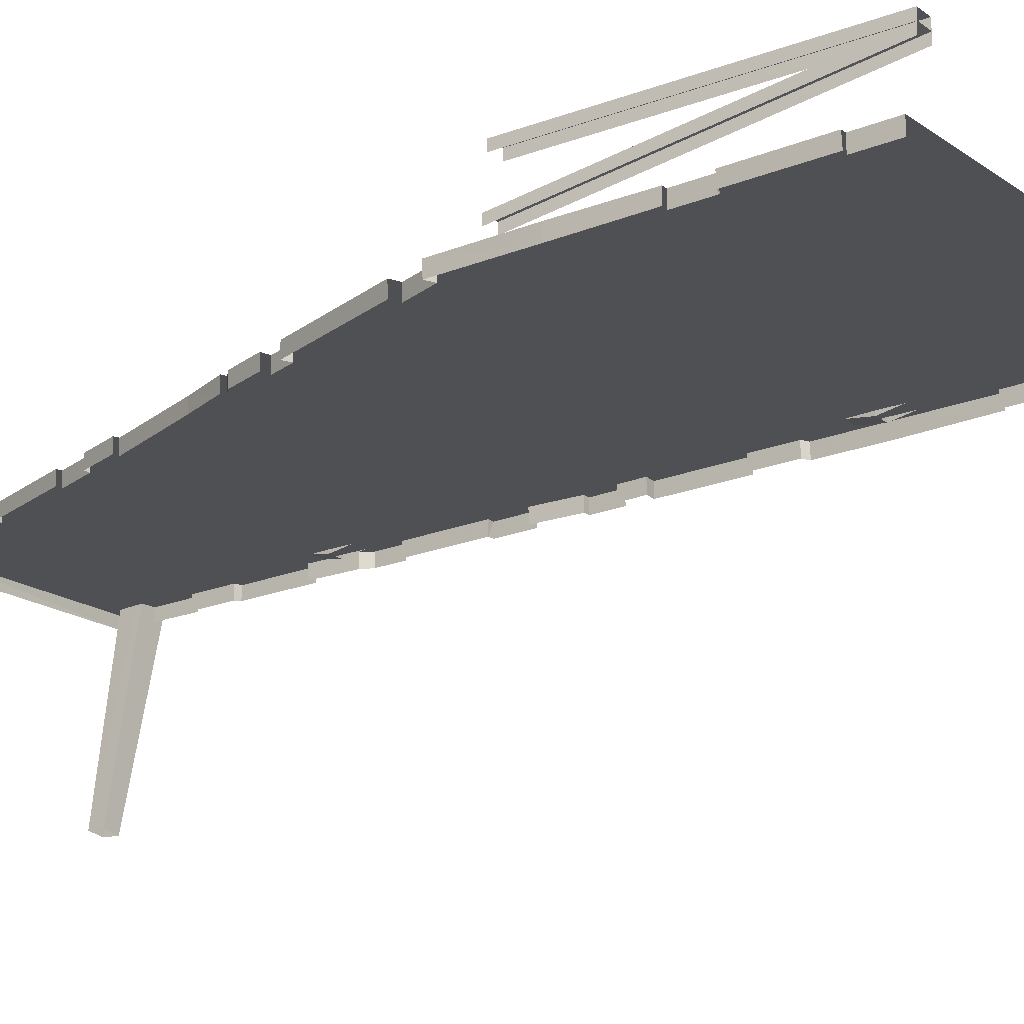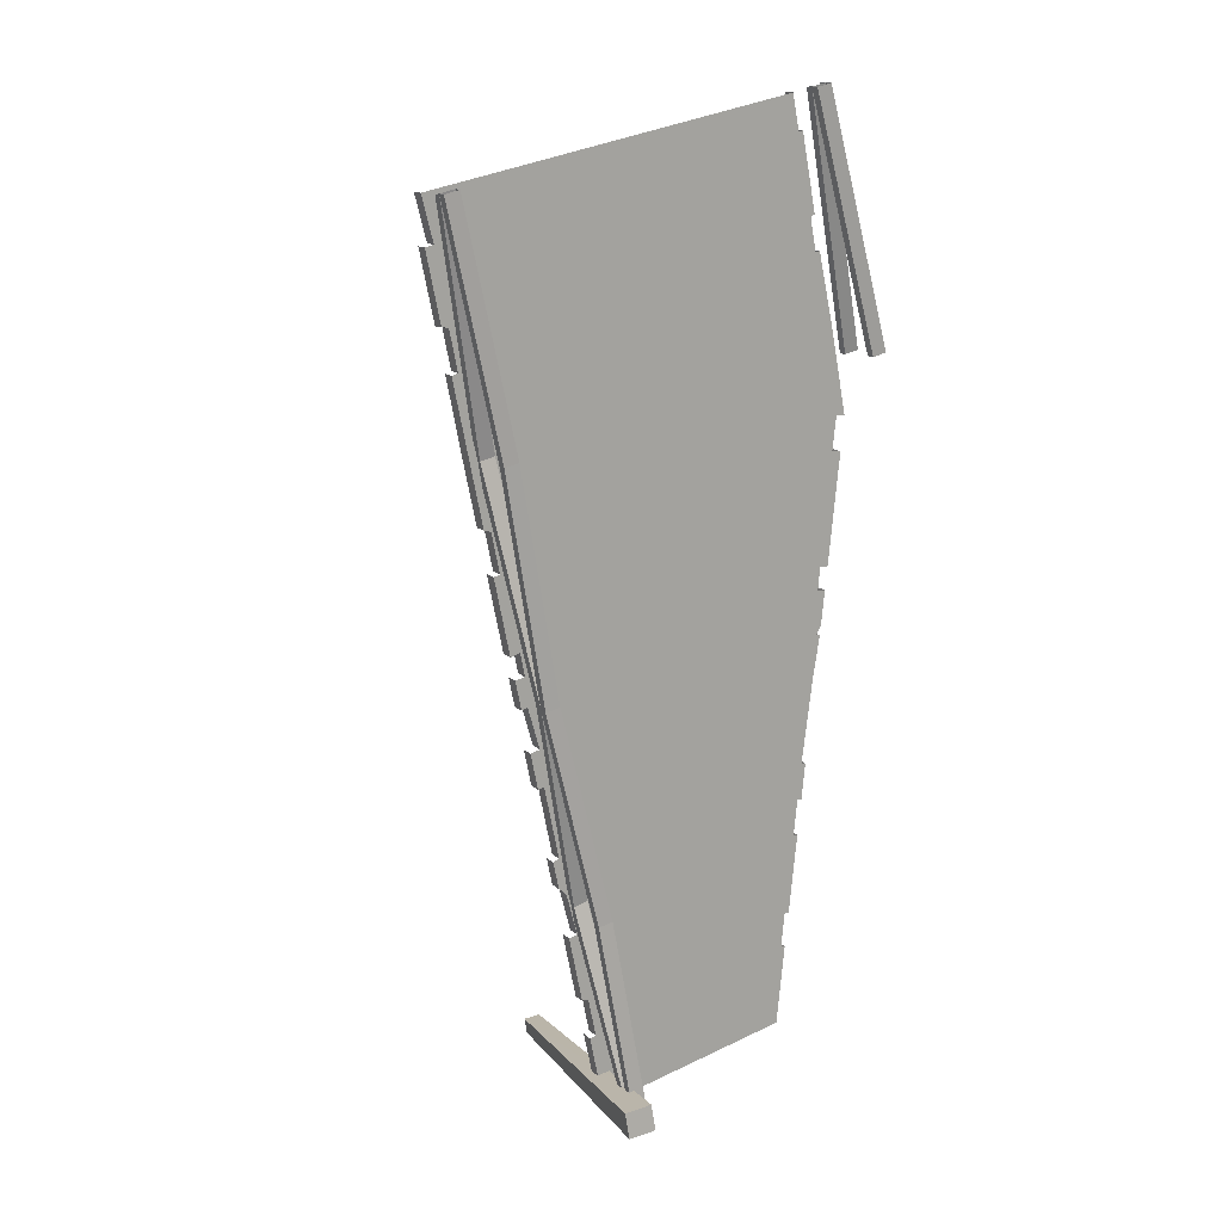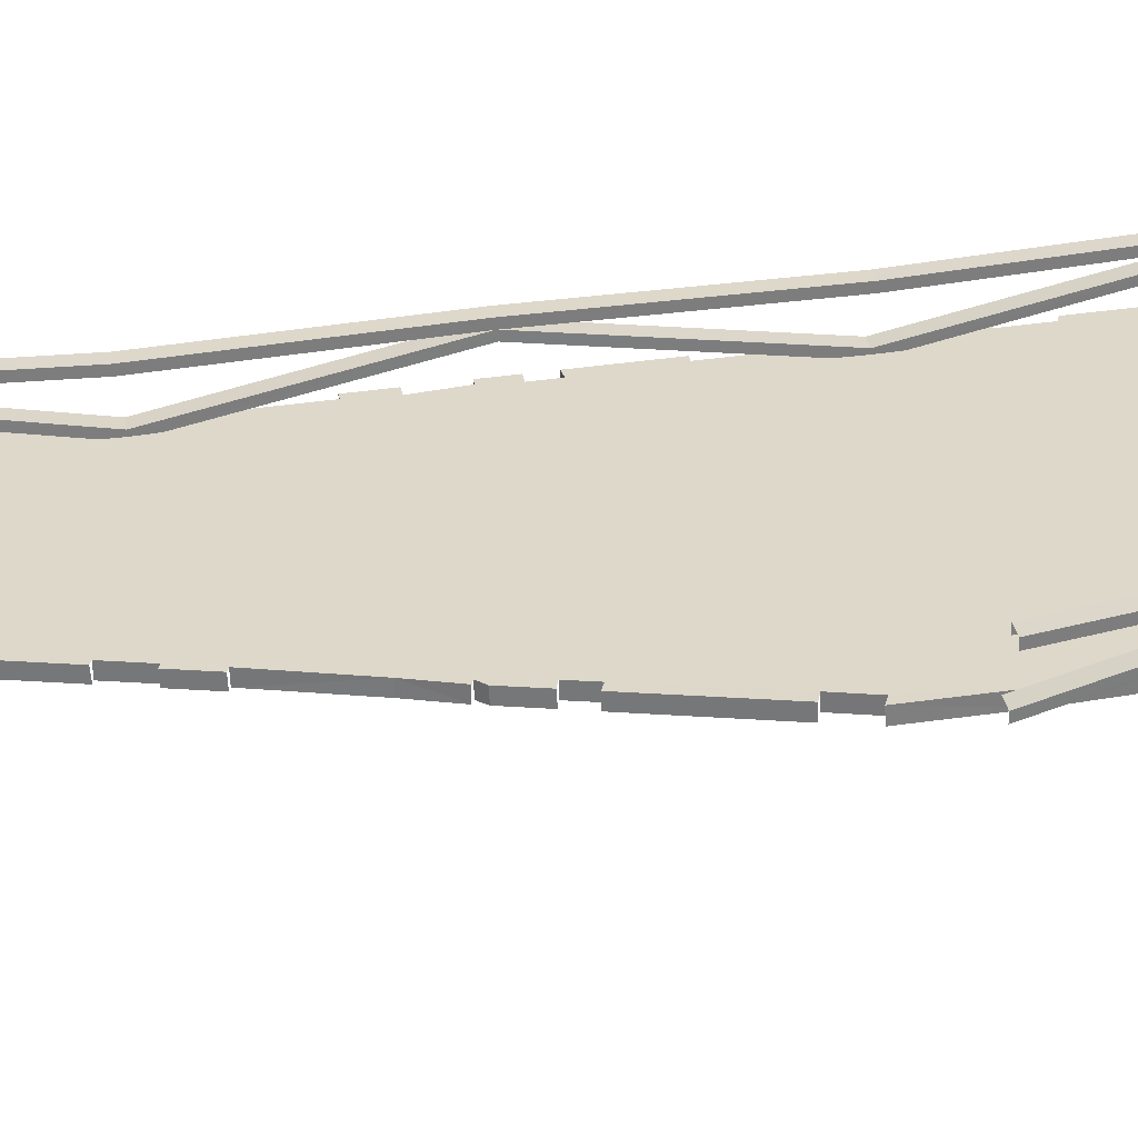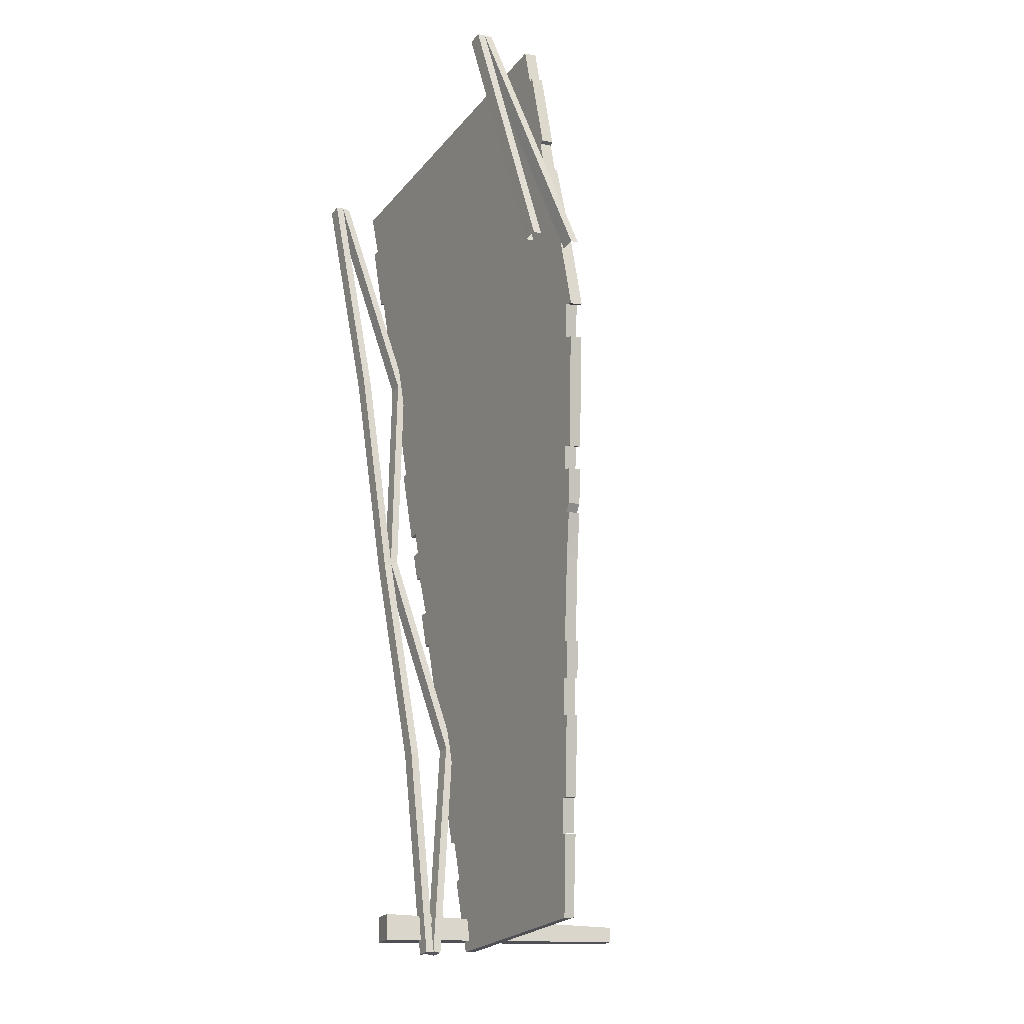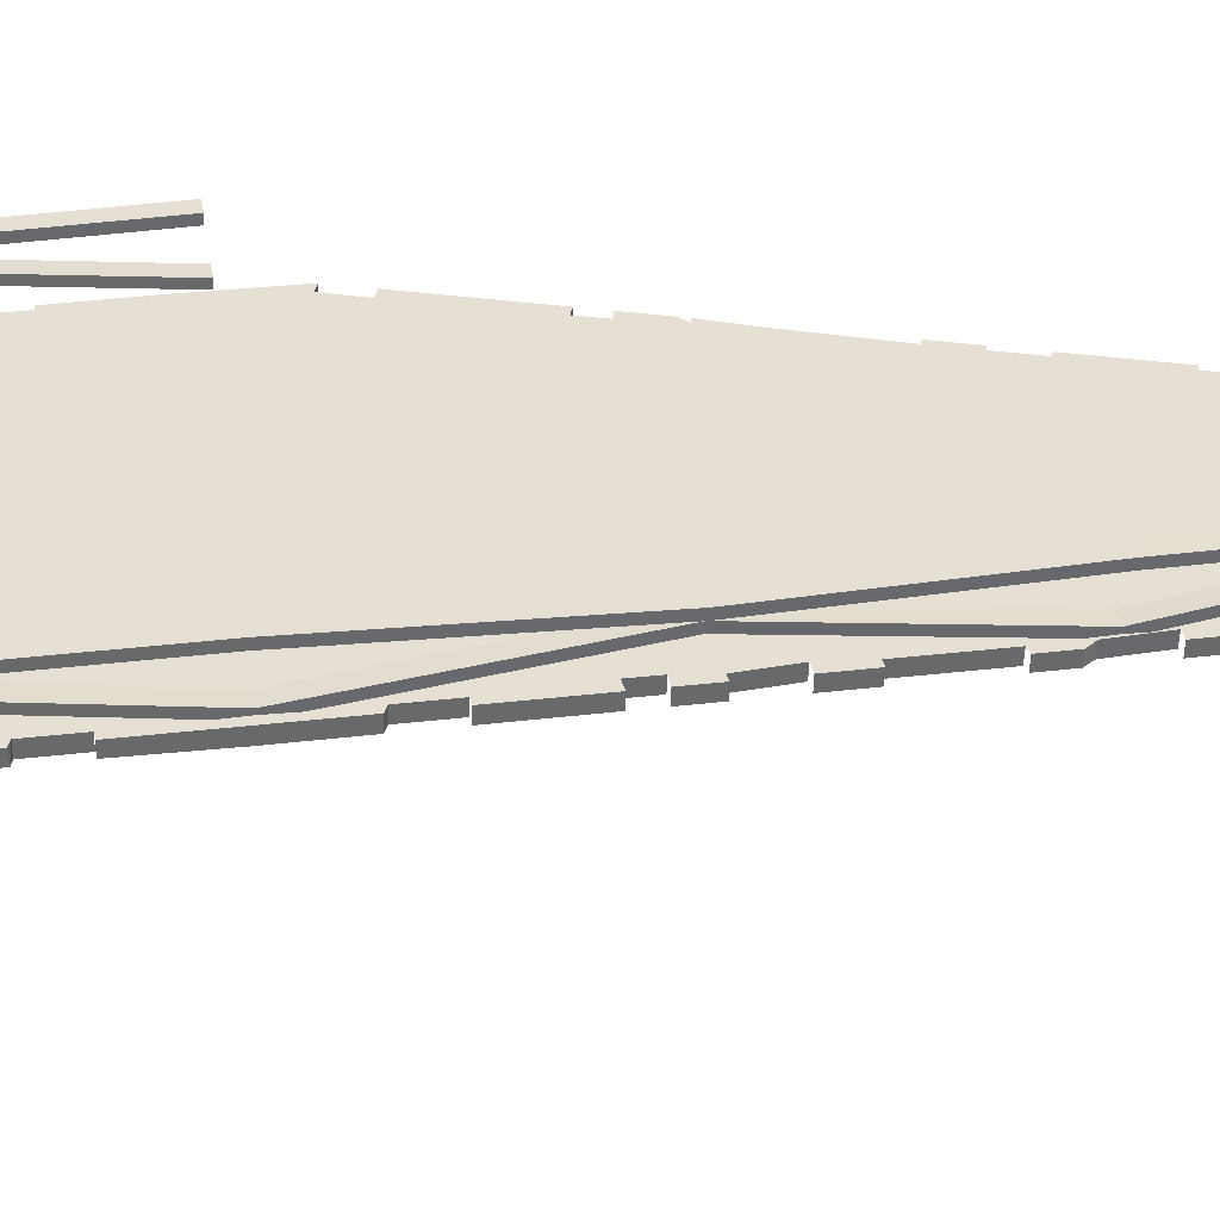
<metadata>
{"format":"obj","ext":"obj","renderer":"f3d","projection":"perspective","resolution":1024,"background":"white","views":[{"elev":-17.5,"azim":-41.3,"up":"+Y"},{"elev":14.1,"azim":148.4,"up":"+Z"},{"elev":32.1,"azim":-86.7,"up":"+Y"},{"elev":-10.9,"azim":-121.0,"up":"+Z"},{"elev":37.0,"azim":92.1,"up":"+Y"}]}
</metadata>
<code>
g polySurface758
v -538.3 -136.6 1577
v -387.1 -96.61 2119
v -570.5 -136.1 1584
v -354.9 -97.08 2112
v -570.6 -154.4 1585
v -387.1 -96.61 2119
v -387.3 -114.8 2119
v -570.5 -136.1 1584
v -355.1 -115.3 2112
v -538.3 -136.6 1577
v -538.4 -154.8 1578
v -354.9 -97.08 2112
v -355.4 -133.1 2112
v -541.2 -233.2 1572
v -541.4 -250.8 1572
v -355.1 -115.3 2112
v -541.2 -233.2 1572
v -387.3 -114.8 2119
v -573.5 -232.7 1579
v -355.1 -115.3 2112
v -573.7 -250.4 1579
v -387.3 -114.8 2119
v -387.6 -132.6 2119
v -573.5 -232.7 1579
v -17.89 -674.5 50.8
v 63.13 -97.42 26.4
v -22.95 -672.6 16.35
v 71.67 -100.7 84.3
v 14.4 -91.77 93.3
v -56.81 -667 21.8
v 5.851 -88.5 35.33
v -51.74 -668.9 55.96
v 63.13 -97.42 26.4
v -56.81 -667 21.8
v -22.95 -672.6 16.35
v 5.851 -88.5 35.33
v 14.4 -91.77 93.3
v -17.89 -674.5 50.8
v -51.74 -668.9 55.96
v 71.67 -100.7 84.3
v 71.67 -100.7 84.3
v 5.851 -88.5 35.33
v 63.13 -97.42 26.4
v 14.4 -91.77 93.3
v 275.7 -259.1 1435
v 216.6 -197.1 944.9
v 184.3 -196.7 952.2
v 308 -259.6 1427
v 57.44 -287.8 485.7
v -1.181 -208.4 -2.901
v -33.4 -207.9 4.367
v 89.66 -288.3 478.4
v 276.1 -241.2 1435
v 216.5 -179.4 943.5
v 308.4 -241.7 1428
v 184.3 -178.9 950.7
v 308 -259.6 1427
v 216.5 -179.4 943.5
v 216.6 -197.1 944.9
v 308.4 -241.7 1428
v 184.3 -196.7 952.2
v 276.1 -241.2 1435
v 275.7 -259.1 1435
v 184.3 -178.9 950.7
v 184.3 -178.9 950.7
v 89.73 -270.6 477.6
v 216.5 -179.4 943.5
v 57.51 -270.2 484.8
v 216.6 -197.1 944.9
v 89.73 -270.6 477.6
v 89.66 -288.3 478.4
v 216.5 -179.4 943.5
v 57.44 -287.8 485.7
v 184.3 -178.9 950.7
v 184.3 -196.7 952.2
v 57.51 -270.2 484.8
v -32.36 -190.1 7.821
v -1.181 -208.4 -2.901
v -0.1336 -190.5 0.5519
v -33.4 -207.9 4.367
v -32.21 -171.8 7.272
v 0.007629 -172.3 -0.01025
v 406.7 -136.5 1943
v 308.4 -241.7 1428
v 438.9 -137 1936
v 276.1 -241.2 1435
v 437.9 -154.8 1932
v 308.4 -241.7 1428
v 308 -259.6 1427
v 438.9 -137 1936
v 275.7 -259.1 1435
v 406.7 -136.5 1943
v 405.7 -154.4 1940
v 276.1 -241.2 1435
v 278.5 -143.1 1438
v 215.7 -161.6 939
v 310.7 -143.6 1431
v 183.5 -161.1 946.3
v 88.65 -174.6 465.1
v 56.41 -174.1 472.4
v 0.007629 -172.3 -0.01025
v -32.21 -171.8 7.272
v 88.51 -192.8 465.7
v 0.007629 -172.3 -0.01025
v -0.1336 -190.5 0.5519
v 88.65 -174.6 465.1
v 215.6 -179.8 939.6
v 215.7 -161.6 939
v 310.6 -161.8 1431
v 310.7 -143.6 1431
v -32.36 -190.1 7.821
v 56.41 -174.1 472.4
v 56.27 -192.3 472.9
v -32.21 -171.8 7.272
v 183.5 -161.1 946.3
v 183.4 -179.4 946.8
v 278.5 -143.1 1438
v 278.4 -161.3 1438
v 406.9 -118.3 1943
v 310.7 -143.6 1431
v 439.1 -118.7 1935
v 278.5 -143.1 1438
v 438.9 -137 1936
v 310.7 -143.6 1431
v 310.6 -161.8 1431
v 439.1 -118.7 1935
v 278.4 -161.3 1438
v 406.9 -118.3 1943
v 406.7 -136.5 1943
v 278.5 -143.1 1438
v -33.4 -207.9 4.367
v 57.51 -270.2 484.8
v 57.44 -287.8 485.7
v -32.2 -190.2 8.647
v 57.51 -270.2 484.8
v 0.01562 -190.7 1.365
v 89.73 -270.6 477.6
v -32.2 -190.2 8.647
v 89.66 -288.3 478.4
v 0.01562 -190.7 1.365
v -1.181 -208.4 -2.901
v 89.73 -270.6 477.6
v 363.2 -272.6 1595
v 326.3 -251.3 1430
v 325.8 -280.2 1430
v 363.3 -246.2 1594
v -407.6 -226.5 2023
v 425.1 -235.5 1931
v -390.5 -224.1 2099
v 398.8 -238.4 1837
v 368.9 -243.3 1683
v 384.2 -243.3 1686
v 417.6 -238.7 1833
v 417.3 -265.5 1833
v 383.5 -269.9 1684
v -445.1 -231.8 1855
v 349.4 -246 1597
v -461.1 -234 1783
v -454.8 -231.6 1859
v -417.7 -226.3 2025
v 326.3 -251.3 1430
v 363.3 -246.2 1594
v -512.2 -239 1621
v -471.2 -233.9 1786
v 368.9 -243.3 1683
v 368.6 -271.5 1684
v 368.6 -271.5 1684
v 349.2 -274.2 1598
v -471.4 -260.3 1786
v -512.2 -239 1621
v -471.2 -233.9 1786
v -512.5 -267.9 1622
v -417.7 -253.2 2027
v -454.8 -231.6 1859
v -417.7 -226.3 2025
v -454.9 -258.1 1860
v -445.3 -260 1856
v -445.1 -231.8 1855
v -390.5 -224.1 2099
v -407.8 -254.7 2023
v -407.6 -226.5 2023
v -390.8 -252.3 2099
v -445.1 -231.8 1855
v -461.3 -262.3 1784
v -461.1 -234 1783
v -445.3 -260 1856
v 424.9 -263.7 1932
v 398.8 -238.4 1837
v 398.6 -266.6 1838
v 425.1 -235.5 1931
v 39.66 -317.5 168.1
v 2.717 -296.2 3.43
v 2.288 -320.3 3.086
v 39.8 -291.1 167
v 167.4 -270.1 828.6
v 170.6 -272.9 743.9
v 188.7 -270.4 823.5
v 156.8 -272.7 748
v -503.2 -260.5 974.1
v 195.9 -267.3 920.3
v -502.9 -257.3 1071
v -521.6 -257.1 1070
v -515.2 -259.8 992.5
v 202.7 -265.2 985.1
v 224.2 -265.5 980.3
v 209.8 -267.5 916.7
v -507.1 -255.5 1124
v 214 -263.6 1037
v -524.7 -247.2 1370
v -546.2 -247.2 1367
v -525.8 -255.4 1121
v 259.2 -258.5 1200
v 235.4 -263.9 1030
v 273.2 -258.7 1196
v -531.6 -244.7 1446
v 278.9 -255.8 1287
v 326.3 -251.3 1430
v 294.5 -255.7 1290
v -512.2 -239 1621
v -552.4 -244.6 1442
v 2.288 -320.3 3.086
v -440.5 -290.2 89.76
v -440.7 -314.2 90.7
v 2.717 -296.2 3.43
v -444.9 -284.2 270.4
v -455.3 -284.1 269.3
v -455.5 -310.6 269.9
v -440.7 -314.2 90.7
v 25.89 -290.9 170.5
v -451.3 -281.6 347.1
v 45.33 -288.2 256.3
v 39.8 -291.1 167
v -466.2 -275.5 527.1
v -461.8 -281.5 347.9
v -476.6 -275.5 526
v 75.25 -283.3 410.4
v 101.6 -280.4 504.4
v -472.9 -272.8 608.7
v -479.6 -270.1 689.4
v 120.3 -277.8 587.1
v 133.8 -278 581.5
v 120.1 -279.9 521.2
v -490 -270 688.2
v -483.3 -272.7 607.3
v 60.66 -288.2 259
v 94.02 -283.6 406.1
v 93.72 -310.4 406.5
v 59.93 -314.8 257.5
v -500.4 -263.5 881.8
v 45.33 -288.2 256.3
v 45.1 -316.4 257.1
v -513.6 -260.4 972.9
v 133.6 -305.2 582.3
v 120.1 -279.9 521.2
v 119.9 -307 521.8
v 133.8 -278 581.5
v 101.6 -280.4 504.4
v 101.4 -308.6 505.3
v -490.3 -297.2 689.3
v -483.3 -272.7 607.3
v -490 -270 688.2
v -483.6 -299.7 608.7
v -476.9 -302.3 527.9
v -461.8 -281.5 347.9
v -476.6 -275.5 526
v -462.1 -308 349.2
v -451.5 -309.8 348
v -451.3 -281.6 347.1
v -515.5 -287.5 993.5
v -521.6 -257.1 1070
v -521.9 -285 1072
v -515.2 -259.8 992.5
v -525.8 -255.4 1121
v -546.5 -275.5 1368
v -526 -283.4 1121
v -546.2 -247.2 1367
v 188.4 -298.1 823.9
v 170.6 -272.9 743.9
v 170.6 -300.4 745.6
v 188.7 -270.4 823.5
v -512.5 -267.9 1622
v -552.4 -244.6 1442
v -512.2 -239 1621
v -552.7 -273.1 1444
v 224 -293.5 980.9
v 209.8 -267.5 916.7
v 209.5 -295.3 917.2
v 224.2 -265.5 980.3
v 273 -287.1 1197
v 235.4 -263.9 1030
v 235.1 -292 1030
v 273.2 -258.7 1196
v 325.8 -280.2 1430
v 294.5 -255.7 1290
v 294.4 -284.3 1292
v 326.3 -251.3 1430
v 278.9 -255.8 1287
v 278.7 -284 1287
v -479.8 -298.3 690.2
v -500.4 -263.5 881.8
v -501.1 -291 882.5
v -479.6 -270.1 689.4
v -513.7 -288.1 972.2
v -501.1 -291 882.5
v -513.6 -260.4 972.9
v -483.3 -272.7 607.3
v -473.2 -301 609.5
v -472.9 -272.8 608.7
v -483.6 -299.7 608.7
v -472.9 -272.8 608.7
v -466.4 -303.7 527.9
v -466.2 -275.5 527.1
v -473.2 -301 609.5
v 156.6 -300.9 748.8
v 120.3 -277.8 587.1
v 120.1 -306 587.9
v 156.8 -272.7 748
v 45.1 -316.4 257.1
v 25.66 -319.1 171.3
v -451.3 -281.6 347.1
v -445.2 -312.4 271.2
v -444.9 -284.2 270.4
v -451.5 -309.8 348
v -525.8 -255.4 1121
v -507.4 -283.7 1125
v -507.1 -255.5 1124
v -526 -283.4 1121
v -552.4 -244.6 1442
v -531.8 -272.9 1446
v -531.6 -244.7 1446
v -552.7 -273.1 1444
v 195.9 -267.3 920.3
v 209.5 -295.3 917.2
v 209.8 -267.5 916.7
v 195.6 -295.5 921.1
v -515.2 -259.8 992.5
v -503.4 -288.7 974.9
v -503.2 -260.5 974.1
v -515.5 -287.5 993.5
v 195.6 -295.5 921.1
v 167.4 -270.1 828.6
v 167.2 -298.3 829.4
v 195.9 -267.3 920.3
v 214 -263.6 1037
v 235.1 -292 1030
v 235.4 -263.9 1030
v 213.8 -291.8 1037
v 202.7 -265.2 985.1
v 213.8 -291.8 1037
v 214 -263.6 1037
v 202.4 -293.4 985.9
v 259.2 -258.5 1200
v 278.7 -284 1287
v 278.9 -255.8 1287
v 259 -286.7 1200
v 101.4 -308.6 505.3
v 75.25 -283.3 410.4
v 75.02 -311.5 411.2
v 101.6 -280.4 504.4
v -531.6 -244.7 1446
v -524.9 -275.5 1370
v -524.7 -247.2 1370
v -531.8 -272.9 1446
v -507.1 -255.5 1124
v -503.2 -285.5 1072
v -502.9 -257.3 1071
v -507.4 -283.7 1125
v 170.6 -272.9 743.9
v 156.6 -300.9 748.8
v 170.6 -300.4 745.6
v 156.8 -272.7 748
g polySurface758_0
f 3 2 1
f 2 4 1
f 7 6 5
f 6 8 5
f 11 10 9
f 10 12 9
f 15 14 13
f 14 16 13
f 19 18 17
f 18 20 17
f 23 22 21
f 22 24 21
f 27 26 25
f 26 28 25
f 31 30 29
f 30 32 29
f 35 34 33
f 34 36 33
f 39 38 37
f 38 40 37
f 43 42 41
f 42 44 41
f 47 46 45
f 46 48 45
f 51 50 49
f 50 52 49
f 55 54 53
f 54 56 53
f 59 58 57
f 58 60 57
f 63 62 61
f 62 64 61
f 67 66 65
f 66 68 65
f 71 70 69
f 70 72 69
f 75 74 73
f 74 76 73
f 79 78 77
f 78 80 77
f 79 77 81
f 82 79 81
f 85 84 83
f 84 86 83
f 89 88 87
f 88 90 87
f 93 92 91
f 92 94 91
f 97 96 95
f 96 98 95
f 96 99 98
f 99 100 98
f 99 101 100
f 101 102 100
f 105 104 103
f 104 106 103
f 103 106 107
f 106 108 107
f 107 108 109
f 108 110 109
f 113 112 111
f 112 114 111
f 115 112 113
f 116 115 113
f 117 115 116
f 118 117 116
f 121 120 119
f 120 122 119
f 125 124 123
f 124 126 123
f 129 128 127
f 128 130 127
f 133 132 131
f 132 134 131
f 137 136 135
f 136 138 135
f 141 140 139
f 140 142 139
f 145 144 143
f 144 146 143
f 149 148 147
f 148 150 147
f 150 151 147
f 152 151 150
f 153 152 150
f 152 153 154
f 155 152 154
f 151 156 147
f 151 157 156
f 157 158 156
f 147 156 159
f 160 147 159
f 157 161 158
f 157 162 161
f 161 163 158
f 163 164 158
f 152 155 165
f 155 166 165
f 151 167 157
f 167 168 157
f 171 170 169
f 170 172 169
f 175 174 173
f 174 176 173
f 177 176 174
f 178 177 174
f 181 180 179
f 180 182 179
f 185 184 183
f 184 186 183
f 189 188 187
f 188 190 187
f 193 192 191
f 192 194 191
f 197 196 195
f 196 198 195
f 195 198 199
f 200 195 199
f 201 200 199
f 201 199 202
f 199 203 202
f 204 200 201
f 200 204 205
f 206 200 205
f 207 204 201
f 204 207 208
f 207 209 208
f 210 209 207
f 211 210 207
f 209 212 208
f 213 208 212
f 214 213 212
f 209 215 212
f 215 216 212
f 217 216 215
f 217 218 216
f 219 217 215
f 220 219 215
f 223 222 221
f 222 224 221
f 224 222 225
f 222 226 225
f 226 222 227
f 222 228 227
f 229 224 225
f 229 225 230
f 231 229 230
f 229 232 224
f 231 230 233
f 233 230 234
f 235 233 234
f 236 231 233
f 237 236 233
f 238 237 233
f 237 238 239
f 240 237 239
f 237 240 241
f 242 237 241
f 239 238 243
f 238 244 243
f 245 231 236
f 246 245 236
f 245 246 247
f 248 245 247
f 198 240 239
f 249 198 239
f 245 248 250
f 248 251 250
f 198 249 199
f 249 252 199
f 255 254 253
f 254 256 253
f 254 255 257
f 255 258 257
f 261 260 259
f 260 262 259
f 265 264 263
f 264 266 263
f 267 266 264
f 268 267 264
f 271 270 269
f 270 272 269
f 275 274 273
f 274 276 273
f 279 278 277
f 278 280 277
f 283 282 281
f 282 284 281
f 287 286 285
f 286 288 285
f 291 290 289
f 290 292 289
f 295 294 293
f 294 296 293
f 294 295 297
f 295 298 297
f 301 300 299
f 300 302 299
f 304 303 300
f 303 305 300
f 308 307 306
f 307 309 306
f 312 311 310
f 311 313 310
f 316 315 314
f 315 317 314
f 231 318 229
f 318 319 229
f 322 321 320
f 321 323 320
f 326 325 324
f 325 327 324
f 330 329 328
f 329 331 328
f 334 333 332
f 333 335 332
f 338 337 336
f 337 339 336
f 342 341 340
f 341 343 340
f 346 345 344
f 345 347 344
f 350 349 348
f 349 351 348
f 354 353 352
f 353 355 352
f 358 357 356
f 357 359 356
f 362 361 360
f 361 363 360
f 366 365 364
f 365 367 364
f 370 369 368
f 369 371 368

</code>
